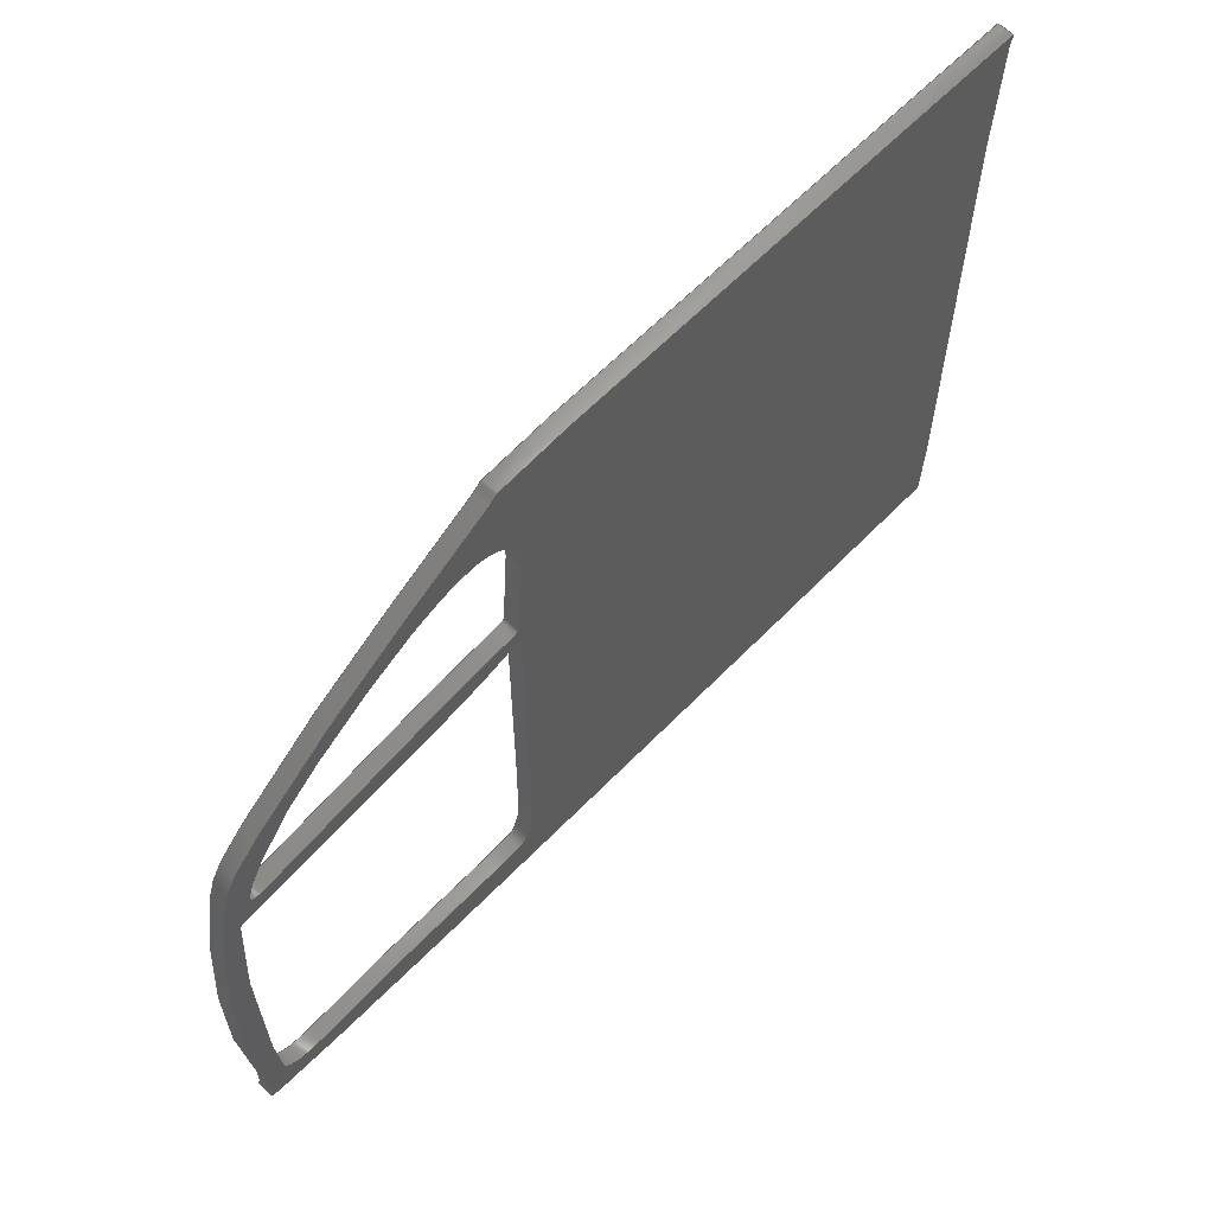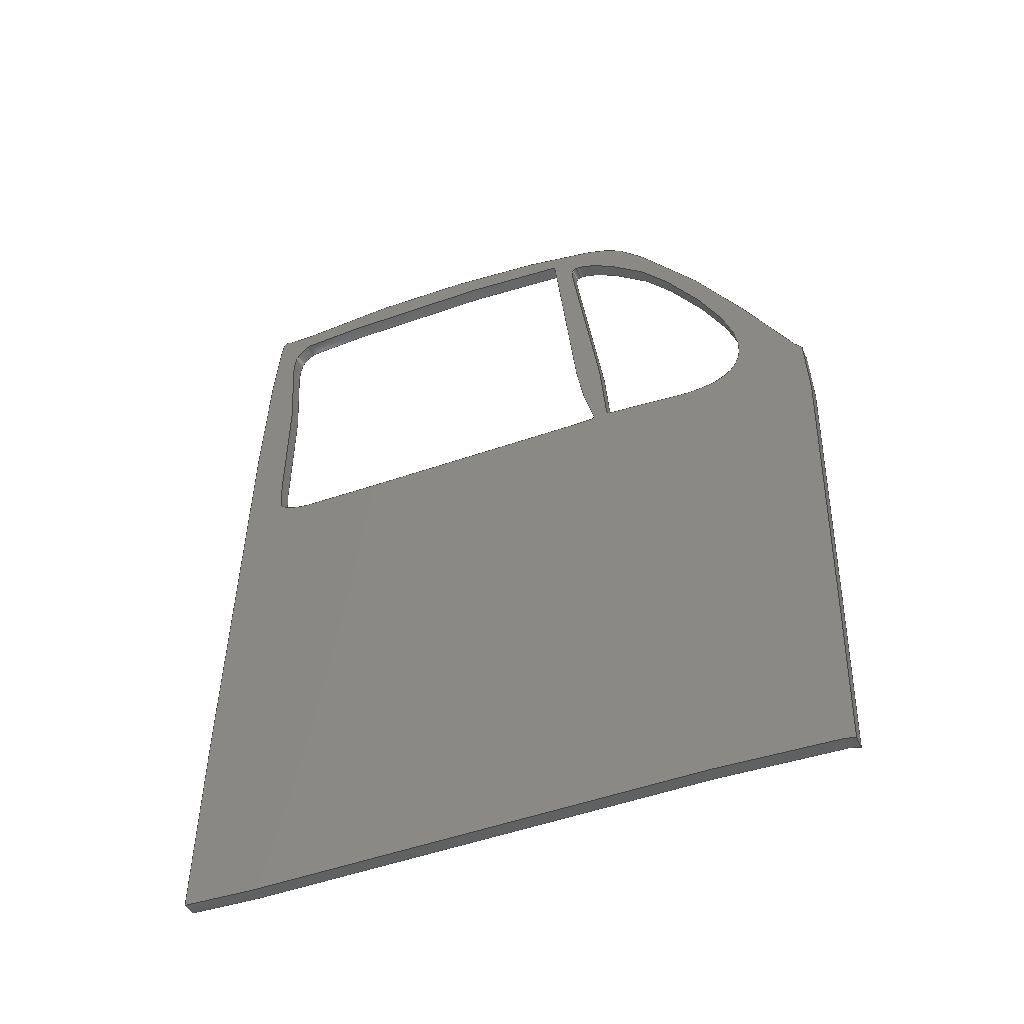
<metadata>
{"format":"step","ext":"step","renderer":"f3d","projection":"perspective","resolution":1024,"background":"white","views":[{"elev":63.8,"azim":43.8,"up":"+Y"},{"elev":-44.6,"azim":112.8,"up":"+Z"}]}
</metadata>
<code>
ISO-10303-21;
DATA;
#1=PROPERTY_DEFINITION_REPRESENTATION(#5,#3);
#2=PROPERTY_DEFINITION_REPRESENTATION(#6,#4);
#3=REPRESENTATION('',(#7),#306);
#4=REPRESENTATION('',(#8),#306);
#5=PROPERTY_DEFINITION('pmi validation property','',#311);
#6=PROPERTY_DEFINITION('pmi validation property','',#311);
#7=VALUE_REPRESENTATION_ITEM('number of annotations',COUNT_MEASURE(0));
#8=VALUE_REPRESENTATION_ITEM('number of views',COUNT_MEASURE(0));
#9=SHAPE_REPRESENTATION_RELATIONSHIP('','',#94,#10);
#10=ADVANCED_BREP_SHAPE_REPRESENTATION('',(#92),#306);
#11=PLANE('',#96);
#12=PLANE('',#97);
#13=OVER_RIDING_STYLED_ITEM('',(#79),#74,#77);
#14=ORIENTED_EDGE('',*,*,#26,.F.);
#15=ORIENTED_EDGE('',*,*,#27,.T.);
#16=ORIENTED_EDGE('',*,*,#28,.T.);
#17=ORIENTED_EDGE('',*,*,#29,.F.);
#18=ORIENTED_EDGE('',*,*,#30,.T.);
#19=ORIENTED_EDGE('',*,*,#31,.F.);
#20=ORIENTED_EDGE('',*,*,#28,.F.);
#21=ORIENTED_EDGE('',*,*,#26,.T.);
#22=ORIENTED_EDGE('',*,*,#30,.F.);
#23=ORIENTED_EDGE('',*,*,#29,.T.);
#24=ORIENTED_EDGE('',*,*,#27,.F.);
#25=ORIENTED_EDGE('',*,*,#31,.T.);
#26=EDGE_CURVE('',#32,#32,#38,.T.);
#27=EDGE_CURVE('',#33,#33,#39,.T.);
#28=EDGE_CURVE('',#34,#34,#40,.T.);
#29=EDGE_CURVE('',#35,#35,#41,.T.);
#30=EDGE_CURVE('',#36,#36,#42,.T.);
#31=EDGE_CURVE('',#37,#37,#43,.T.);
#32=VERTEX_POINT('',#159);
#33=VERTEX_POINT('',#178);
#34=VERTEX_POINT('',#218);
#35=VERTEX_POINT('',#232);
#36=VERTEX_POINT('',#284);
#37=VERTEX_POINT('',#302);
#38=B_SPLINE_CURVE_WITH_KNOTS('',3,(#141,#142,#143,#144,#145,#146,#147,
#148,#149,#150,#151,#152,#153,#154,#155,#156,#157,#158),.UNSPECIFIED.,.T.,
 .F.,(1,3,1,1,1,1,1,1,1,1,1,1,1,1,1,1,3,1),(-0.1481,0,0.02962,
0.0572,0.1103,0.2424,0.2638,
0.3496,0.474,0.5057,0.5439,
0.6229,0.7312,0.7651,0.8035,
0.8519,1,1.03),.UNSPECIFIED.);
#39=B_SPLINE_CURVE_WITH_KNOTS('',3,(#160,#161,#162,#163,#164,#165,#166,
#167,#168,#169,#170,#171,#172,#173,#174,#175,#176,#177),.UNSPECIFIED.,.T.,
 .F.,(1,3,1,1,1,1,1,1,1,1,1,1,1,1,1,1,3,1),(-0.1481,0,0.02962,
0.0572,0.1103,0.2424,0.2638,
0.3496,0.474,0.5057,0.5439,
0.6229,0.7312,0.7651,0.8035,
0.8519,1,1.03),.UNSPECIFIED.);
#40=B_SPLINE_CURVE_WITH_KNOTS('',3,(#205,#206,#207,#208,#209,#210,#211,
#212,#213,#214,#215,#216,#217),.UNSPECIFIED.,.T.,.F.,(1,3,1,1,1,1,1,1,1,
1,1,3,1),(-0.06866,0,0.1004,0.2196,0.3398,
0.4389,0.5258,0.6517,0.6936,
0.7482,0.9313,1,1.1),.UNSPECIFIED.);
#41=B_SPLINE_CURVE_WITH_KNOTS('',3,(#219,#220,#221,#222,#223,#224,#225,
#226,#227,#228,#229,#230,#231),.UNSPECIFIED.,.T.,.F.,(1,3,1,1,1,1,1,1,1,
1,1,3,1),(-0.06866,0,0.1004,0.2196,0.3398,
0.4389,0.5258,0.6517,0.6936,
0.7482,0.9313,1,1.1),.UNSPECIFIED.);
#42=B_SPLINE_CURVE_WITH_KNOTS('',3,(#267,#268,#269,#270,#271,#272,#273,
#274,#275,#276,#277,#278,#279,#280,#281,#282,#283),.UNSPECIFIED.,.T.,.F.,
(1,3,1,1,1,1,1,1,1,1,1,1,1,1,1,3,1),(-0.02252,0,0.01881,
0.1653,0.1901,0.2649,0.3492,
0.4004,0.5082,0.5835,0.6018,
0.7878,0.8006,0.8104,0.9775,
1,1.019),.UNSPECIFIED.);
#43=B_SPLINE_CURVE_WITH_KNOTS('',3,(#285,#286,#287,#288,#289,#290,#291,
#292,#293,#294,#295,#296,#297,#298,#299,#300,#301),.UNSPECIFIED.,.T.,.F.,
(1,3,1,1,1,1,1,1,1,1,1,1,1,1,1,3,1),(-0.02252,0,0.01881,
0.1653,0.1901,0.2649,0.3492,
0.4004,0.5082,0.5835,0.6018,
0.7878,0.8006,0.8104,0.9775,
1,1.019),.UNSPECIFIED.);
#44=EDGE_LOOP('',(#14));
#45=EDGE_LOOP('',(#15));
#46=EDGE_LOOP('',(#16));
#47=EDGE_LOOP('',(#17));
#48=EDGE_LOOP('',(#18));
#49=EDGE_LOOP('',(#19));
#50=EDGE_LOOP('',(#20));
#51=EDGE_LOOP('',(#21));
#52=EDGE_LOOP('',(#22));
#53=EDGE_LOOP('',(#23));
#54=EDGE_LOOP('',(#24));
#55=EDGE_LOOP('',(#25));
#56=FACE_BOUND('',#44,.T.);
#57=FACE_BOUND('',#45,.T.);
#58=FACE_BOUND('',#46,.T.);
#59=FACE_BOUND('',#47,.T.);
#60=FACE_BOUND('',#48,.T.);
#61=FACE_BOUND('',#49,.T.);
#62=FACE_BOUND('',#50,.T.);
#63=FACE_BOUND('',#51,.T.);
#64=FACE_BOUND('',#52,.T.);
#65=FACE_BOUND('',#53,.T.);
#66=FACE_BOUND('',#54,.T.);
#67=FACE_BOUND('',#55,.T.);
#68=B_SPLINE_SURFACE_WITH_KNOTS('',3,1,((#105,#106),(#107,#108),(#109,#110),
(#111,#112),(#113,#114),(#115,#116),(#117,#118),(#119,#120),(#121,#122),
(#123,#124),(#125,#126),(#127,#128),(#129,#130),(#131,#132),(#133,#134),
(#135,#136),(#137,#138),(#139,#140)),.SURF_OF_LINEAR_EXTRUSION.,.T.,.F.,
 .F.,(1,3,1,1,1,1,1,1,1,1,1,1,1,1,1,1,3,1),(2,2),(-0.1481,0,
0.02962,0.0572,0.1103,0.2424,
0.2638,0.3496,0.474,0.5057,
0.5439,0.6229,0.7312,0.7651,
0.8035,0.8519,1,1.03),(0,1),
 .UNSPECIFIED.);
#69=B_SPLINE_SURFACE_WITH_KNOTS('',3,1,((#179,#180),(#181,#182),(#183,#184),
(#185,#186),(#187,#188),(#189,#190),(#191,#192),(#193,#194),(#195,#196),
(#197,#198),(#199,#200),(#201,#202),(#203,#204)),
 .SURF_OF_LINEAR_EXTRUSION.,.T.,.F.,.F.,(1,3,1,1,1,1,1,1,1,1,1,3,1),(2,
2),(-0.06866,0,0.1004,0.2196,0.3398,
0.4389,0.5258,0.6517,0.6936,
0.7482,0.9313,1,1.1),(0,1),
 .UNSPECIFIED.);
#70=B_SPLINE_SURFACE_WITH_KNOTS('',3,1,((#233,#234),(#235,#236),(#237,#238),
(#239,#240),(#241,#242),(#243,#244),(#245,#246),(#247,#248),(#249,#250),
(#251,#252),(#253,#254),(#255,#256),(#257,#258),(#259,#260),(#261,#262),
(#263,#264),(#265,#266)),.SURF_OF_LINEAR_EXTRUSION.,.T.,.F.,.F.,(1,3,1,
1,1,1,1,1,1,1,1,1,1,1,1,3,1),(2,2),(-0.02252,0,0.01881,
0.1653,0.1901,0.2649,0.3492,
0.4004,0.5082,0.5835,0.6018,
0.7878,0.8006,0.8104,0.9775,
1,1.019),(0,1),.UNSPECIFIED.);
#71=ADVANCED_FACE('',(#56,#57),#68,.F.);
#72=ADVANCED_FACE('',(#58,#59),#69,.T.);
#73=ADVANCED_FACE('',(#60,#61),#70,.T.);
#74=ADVANCED_FACE('',(#62,#63,#64),#11,.F.);
#75=ADVANCED_FACE('',(#65,#66,#67),#12,.T.);
#76=CLOSED_SHELL('',(#71,#72,#73,#74,#75));
#77=STYLED_ITEM('',(#78),#92);
#78=PRESENTATION_STYLE_ASSIGNMENT((#80));
#79=PRESENTATION_STYLE_ASSIGNMENT((#81));
#80=SURFACE_STYLE_USAGE(.BOTH.,#82);
#81=SURFACE_STYLE_USAGE(.BOTH.,#83);
#82=SURFACE_SIDE_STYLE('',(#84));
#83=SURFACE_SIDE_STYLE('',(#85));
#84=SURFACE_STYLE_FILL_AREA(#86);
#85=SURFACE_STYLE_FILL_AREA(#87);
#86=FILL_AREA_STYLE('',(#88));
#87=FILL_AREA_STYLE('',(#89));
#88=FILL_AREA_STYLE_COLOUR('',#90);
#89=FILL_AREA_STYLE_COLOUR('',#91);
#90=COLOUR_RGB('',0.2314,0.3804,0.7059);
#91=COLOUR_RGB('',0.2627,0.2824,0.302);
#92=MANIFOLD_SOLID_BREP('puertadeiz',#76);
#93=SHAPE_DEFINITION_REPRESENTATION(#311,#94);
#94=SHAPE_REPRESENTATION('puertadeiz',(#95),#306);
#95=AXIS2_PLACEMENT_3D('',#104,#98,#99);
#96=AXIS2_PLACEMENT_3D('',#303,#100,#101);
#97=AXIS2_PLACEMENT_3D('',#304,#102,#103);
#98=DIRECTION('',(0,0,1));
#99=DIRECTION('',(1,0,0));
#100=DIRECTION('',(1,0,0));
#101=DIRECTION('',(0,1,0));
#102=DIRECTION('',(1,0,0));
#103=DIRECTION('',(0,1,0));
#104=CARTESIAN_POINT('',(0,0,0));
#105=CARTESIAN_POINT('',(-0.0005,0.01214,0.008923));
#106=CARTESIAN_POINT('',(0,0.01214,0.008923));
#107=CARTESIAN_POINT('',(-0.0005,0.01241,0.008935));
#108=CARTESIAN_POINT('',(0,0.01241,0.008935));
#109=CARTESIAN_POINT('',(-0.0005,0.01248,0.00897));
#110=CARTESIAN_POINT('',(0,0.01248,0.00897));
#111=CARTESIAN_POINT('',(-0.0005,0.01319,0.008891));
#112=CARTESIAN_POINT('',(0,0.01319,0.008891));
#113=CARTESIAN_POINT('',(-0.0005,0.01223,0.0103));
#114=CARTESIAN_POINT('',(0,0.01223,0.0103));
#115=CARTESIAN_POINT('',(-0.0005,0.01171,0.01857));
#116=CARTESIAN_POINT('',(0,0.01171,0.01857));
#117=CARTESIAN_POINT('',(-0.0005,0.01143,0.01874));
#118=CARTESIAN_POINT('',(0,0.01143,0.01874));
#119=CARTESIAN_POINT('',(-0.0005,0.007854,0.01911));
#120=CARTESIAN_POINT('',(0,0.007854,0.01911));
#121=CARTESIAN_POINT('',(-0.0005,0.0006609,0.01901));
#122=CARTESIAN_POINT('',(0,0.0006609,0.01901));
#123=CARTESIAN_POINT('',(-0.0005,0.0001425,0.01889));
#124=CARTESIAN_POINT('',(0,0.0001425,0.01889));
#125=CARTESIAN_POINT('',(-0.0005,-0.0006417,0.01823));
#126=CARTESIAN_POINT('',(0,-0.0006417,0.01823));
#127=CARTESIAN_POINT('',(-0.0005,-4.972e-05,0.01538));
#128=CARTESIAN_POINT('',(0,-4.972e-05,0.01538));
#129=CARTESIAN_POINT('',(-0.0005,-0.0004401,0.009836));
#130=CARTESIAN_POINT('',(0,-0.0004401,0.009836));
#131=CARTESIAN_POINT('',(-0.0005,-0.000166,0.009218));
#132=CARTESIAN_POINT('',(0,-0.000166,0.009218));
#133=CARTESIAN_POINT('',(-0.0005,0.0007335,0.00898));
#134=CARTESIAN_POINT('',(0,0.0007335,0.00898));
#135=CARTESIAN_POINT('',(-0.0005,0.001498,0.008992));
#136=CARTESIAN_POINT('',(0,0.001498,0.008992));
#137=CARTESIAN_POINT('',(-0.0005,0.01082,0.008864));
#138=CARTESIAN_POINT('',(0,0.01082,0.008864));
#139=CARTESIAN_POINT('',(-0.0005,0.01214,0.008923));
#140=CARTESIAN_POINT('',(0,0.01214,0.008923));
#141=CARTESIAN_POINT('',(-0.0005,0.01214,0.008923));
#142=CARTESIAN_POINT('',(-0.0005,0.01241,0.008935));
#143=CARTESIAN_POINT('',(-0.0005,0.01248,0.00897));
#144=CARTESIAN_POINT('',(-0.0005,0.01319,0.008891));
#145=CARTESIAN_POINT('',(-0.0005,0.01223,0.0103));
#146=CARTESIAN_POINT('',(-0.0005,0.01171,0.01857));
#147=CARTESIAN_POINT('',(-0.0005,0.01143,0.01874));
#148=CARTESIAN_POINT('',(-0.0005,0.007854,0.01911));
#149=CARTESIAN_POINT('',(-0.0005,0.0006609,0.01901));
#150=CARTESIAN_POINT('',(-0.0005,0.0001425,0.01889));
#151=CARTESIAN_POINT('',(-0.0005,-0.0006417,0.01823));
#152=CARTESIAN_POINT('',(-0.0005,-4.972e-05,0.01538));
#153=CARTESIAN_POINT('',(-0.0005,-0.0004401,0.009836));
#154=CARTESIAN_POINT('',(-0.0005,-0.000166,0.009218));
#155=CARTESIAN_POINT('',(-0.0005,0.0007335,0.00898));
#156=CARTESIAN_POINT('',(-0.0005,0.001498,0.008992));
#157=CARTESIAN_POINT('',(-0.0005,0.01082,0.008864));
#158=CARTESIAN_POINT('',(-0.0005,0.01214,0.008923));
#159=CARTESIAN_POINT('',(-0.0005,0.01214,0.008923));
#160=CARTESIAN_POINT('',(0,0.01214,0.008923));
#161=CARTESIAN_POINT('',(0,0.01241,0.008935));
#162=CARTESIAN_POINT('',(0,0.01248,0.00897));
#163=CARTESIAN_POINT('',(0,0.01319,0.008891));
#164=CARTESIAN_POINT('',(0,0.01223,0.0103));
#165=CARTESIAN_POINT('',(0,0.01171,0.01857));
#166=CARTESIAN_POINT('',(0,0.01143,0.01874));
#167=CARTESIAN_POINT('',(0,0.007854,0.01911));
#168=CARTESIAN_POINT('',(0,0.0006609,0.01901));
#169=CARTESIAN_POINT('',(0,0.0001425,0.01889));
#170=CARTESIAN_POINT('',(0,-0.0006417,0.01823));
#171=CARTESIAN_POINT('',(0,-4.972e-05,0.01538));
#172=CARTESIAN_POINT('',(0,-0.0004401,0.009836));
#173=CARTESIAN_POINT('',(0,-0.000166,0.009218));
#174=CARTESIAN_POINT('',(0,0.0007335,0.00898));
#175=CARTESIAN_POINT('',(0,0.001498,0.008992));
#176=CARTESIAN_POINT('',(0,0.01082,0.008864));
#177=CARTESIAN_POINT('',(0,0.01214,0.008923));
#178=CARTESIAN_POINT('',(0,0.01214,0.008923));
#179=CARTESIAN_POINT('',(-0.0005,0.01245,0.01819));
#180=CARTESIAN_POINT('',(0,0.01245,0.01819));
#181=CARTESIAN_POINT('',(-0.0005,0.01279,0.01828));
#182=CARTESIAN_POINT('',(0,0.01279,0.01828));
#183=CARTESIAN_POINT('',(-0.0005,0.01488,0.01725));
#184=CARTESIAN_POINT('',(0,0.01488,0.01725));
#185=CARTESIAN_POINT('',(-0.0005,0.01669,0.01498));
#186=CARTESIAN_POINT('',(0,0.01669,0.01498));
#187=CARTESIAN_POINT('',(-0.0005,0.01844,0.01229));
#188=CARTESIAN_POINT('',(0,0.01844,0.01229));
#189=CARTESIAN_POINT('',(-0.0005,0.01906,0.0099));
#190=CARTESIAN_POINT('',(0,0.01906,0.0099));
#191=CARTESIAN_POINT('',(-0.0005,0.01761,0.008418));
#192=CARTESIAN_POINT('',(0,0.01761,0.008418));
#193=CARTESIAN_POINT('',(-0.0005,0.01399,0.009018));
#194=CARTESIAN_POINT('',(0,0.01399,0.009018));
#195=CARTESIAN_POINT('',(-0.0005,0.01342,0.008956));
#196=CARTESIAN_POINT('',(0,0.01342,0.008956));
#197=CARTESIAN_POINT('',(-0.0005,0.01358,0.00985));
#198=CARTESIAN_POINT('',(0,0.01358,0.00985));
#199=CARTESIAN_POINT('',(-0.0005,0.01245,0.01694));
#200=CARTESIAN_POINT('',(0,0.01245,0.01694));
#201=CARTESIAN_POINT('',(-0.0005,0.01222,0.01813));
#202=CARTESIAN_POINT('',(0,0.01222,0.01813));
#203=CARTESIAN_POINT('',(-0.0005,0.01245,0.01819));
#204=CARTESIAN_POINT('',(0,0.01245,0.01819));
#205=CARTESIAN_POINT('',(-0.0005,0.01245,0.01819));
#206=CARTESIAN_POINT('',(-0.0005,0.01279,0.01828));
#207=CARTESIAN_POINT('',(-0.0005,0.01488,0.01725));
#208=CARTESIAN_POINT('',(-0.0005,0.01669,0.01498));
#209=CARTESIAN_POINT('',(-0.0005,0.01844,0.01229));
#210=CARTESIAN_POINT('',(-0.0005,0.01906,0.0099));
#211=CARTESIAN_POINT('',(-0.0005,0.01761,0.008418));
#212=CARTESIAN_POINT('',(-0.0005,0.01399,0.009018));
#213=CARTESIAN_POINT('',(-0.0005,0.01342,0.008956));
#214=CARTESIAN_POINT('',(-0.0005,0.01358,0.00985));
#215=CARTESIAN_POINT('',(-0.0005,0.01245,0.01694));
#216=CARTESIAN_POINT('',(-0.0005,0.01222,0.01813));
#217=CARTESIAN_POINT('',(-0.0005,0.01245,0.01819));
#218=CARTESIAN_POINT('',(-0.0005,0.01245,0.01819));
#219=CARTESIAN_POINT('',(0,0.01245,0.01819));
#220=CARTESIAN_POINT('',(0,0.01279,0.01828));
#221=CARTESIAN_POINT('',(0,0.01488,0.01725));
#222=CARTESIAN_POINT('',(0,0.01669,0.01498));
#223=CARTESIAN_POINT('',(0,0.01844,0.01229));
#224=CARTESIAN_POINT('',(0,0.01906,0.0099));
#225=CARTESIAN_POINT('',(0,0.01761,0.008418));
#226=CARTESIAN_POINT('',(0,0.01399,0.009018));
#227=CARTESIAN_POINT('',(0,0.01342,0.008956));
#228=CARTESIAN_POINT('',(0,0.01358,0.00985));
#229=CARTESIAN_POINT('',(0,0.01245,0.01694));
#230=CARTESIAN_POINT('',(0,0.01222,0.01813));
#231=CARTESIAN_POINT('',(0,0.01245,0.01819));
#232=CARTESIAN_POINT('',(0,0.01245,0.01819));
#233=CARTESIAN_POINT('',(-0.0005,0.02084,-0.00849));
#234=CARTESIAN_POINT('',(0,0.02084,-0.00849));
#235=CARTESIAN_POINT('',(-0.0005,0.02085,-0.008488));
#236=CARTESIAN_POINT('',(0,0.02085,-0.008488));
#237=CARTESIAN_POINT('',(-0.0005,0.02076,-0.008091));
#238=CARTESIAN_POINT('',(0,0.02076,-0.008091));
#239=CARTESIAN_POINT('',(-0.0005,0.02146,0.009494));
#240=CARTESIAN_POINT('',(0,0.02146,0.009494));
#241=CARTESIAN_POINT('',(-0.0005,0.02086,0.009363));
#242=CARTESIAN_POINT('',(0,0.02086,0.009363));
#243=CARTESIAN_POINT('',(-0.0005,0.01856,0.01371));
#244=CARTESIAN_POINT('',(0,0.01856,0.01371));
#245=CARTESIAN_POINT('',(-0.0005,0.01504,0.018));
#246=CARTESIAN_POINT('',(0,0.01504,0.018));
#247=CARTESIAN_POINT('',(-0.0005,0.01325,0.01923));
#248=CARTESIAN_POINT('',(0,0.01325,0.01923));
#249=CARTESIAN_POINT('',(-0.0005,0.004082,0.02015));
#250=CARTESIAN_POINT('',(0,0.004082,0.02015));
#251=CARTESIAN_POINT('',(-0.0005,-0.0006264,0.01929));
#252=CARTESIAN_POINT('',(0,-0.0006264,0.01929));
#253=CARTESIAN_POINT('',(-0.0005,-0.001625,0.02031));
#254=CARTESIAN_POINT('',(0,-0.001625,0.02031));
#255=CARTESIAN_POINT('',(-0.0005,-0.002151,-0.008458));
#256=CARTESIAN_POINT('',(0,-0.002151,-0.008458));
#257=CARTESIAN_POINT('',(-0.0005,-0.002154,-0.008544));
#258=CARTESIAN_POINT('',(0,-0.002154,-0.008544));
#259=CARTESIAN_POINT('',(-0.0005,-0.002093,-0.008815));
#260=CARTESIAN_POINT('',(0,-0.002093,-0.008815));
#261=CARTESIAN_POINT('',(-0.0005,0.02046,-0.007994));
#262=CARTESIAN_POINT('',(0,0.02046,-0.007994));
#263=CARTESIAN_POINT('',(-0.0005,0.02082,-0.008492));
#264=CARTESIAN_POINT('',(0,0.02082,-0.008492));
#265=CARTESIAN_POINT('',(-0.0005,0.02084,-0.00849));
#266=CARTESIAN_POINT('',(0,0.02084,-0.00849));
#267=CARTESIAN_POINT('',(-0.0005,0.02084,-0.00849));
#268=CARTESIAN_POINT('',(-0.0005,0.02085,-0.008488));
#269=CARTESIAN_POINT('',(-0.0005,0.02076,-0.008091));
#270=CARTESIAN_POINT('',(-0.0005,0.02146,0.009494));
#271=CARTESIAN_POINT('',(-0.0005,0.02086,0.009363));
#272=CARTESIAN_POINT('',(-0.0005,0.01856,0.01371));
#273=CARTESIAN_POINT('',(-0.0005,0.01504,0.018));
#274=CARTESIAN_POINT('',(-0.0005,0.01325,0.01923));
#275=CARTESIAN_POINT('',(-0.0005,0.004082,0.02015));
#276=CARTESIAN_POINT('',(-0.0005,-0.0006264,0.01929));
#277=CARTESIAN_POINT('',(-0.0005,-0.001625,0.02031));
#278=CARTESIAN_POINT('',(-0.0005,-0.002151,-0.008458));
#279=CARTESIAN_POINT('',(-0.0005,-0.002154,-0.008544));
#280=CARTESIAN_POINT('',(-0.0005,-0.002093,-0.008815));
#281=CARTESIAN_POINT('',(-0.0005,0.02046,-0.007994));
#282=CARTESIAN_POINT('',(-0.0005,0.02082,-0.008492));
#283=CARTESIAN_POINT('',(-0.0005,0.02084,-0.00849));
#284=CARTESIAN_POINT('',(-0.0005,0.02084,-0.00849));
#285=CARTESIAN_POINT('',(0,0.02084,-0.00849));
#286=CARTESIAN_POINT('',(0,0.02085,-0.008488));
#287=CARTESIAN_POINT('',(0,0.02076,-0.008091));
#288=CARTESIAN_POINT('',(0,0.02146,0.009494));
#289=CARTESIAN_POINT('',(0,0.02086,0.009363));
#290=CARTESIAN_POINT('',(0,0.01856,0.01371));
#291=CARTESIAN_POINT('',(0,0.01504,0.018));
#292=CARTESIAN_POINT('',(0,0.01325,0.01923));
#293=CARTESIAN_POINT('',(0,0.004082,0.02015));
#294=CARTESIAN_POINT('',(0,-0.0006264,0.01929));
#295=CARTESIAN_POINT('',(0,-0.001625,0.02031));
#296=CARTESIAN_POINT('',(0,-0.002151,-0.008458));
#297=CARTESIAN_POINT('',(0,-0.002154,-0.008544));
#298=CARTESIAN_POINT('',(0,-0.002093,-0.008815));
#299=CARTESIAN_POINT('',(0,0.02046,-0.007994));
#300=CARTESIAN_POINT('',(0,0.02082,-0.008492));
#301=CARTESIAN_POINT('',(0,0.02084,-0.00849));
#302=CARTESIAN_POINT('',(0,0.02084,-0.00849));
#303=CARTESIAN_POINT('',(-0.0005,0.004512,0.004707));
#304=CARTESIAN_POINT('',(0,0.004512,0.004707));
#305=MECHANICAL_DESIGN_GEOMETRIC_PRESENTATION_REPRESENTATION('',(#77,#13),
#306);
#306=(
GEOMETRIC_REPRESENTATION_CONTEXT(3)
GLOBAL_UNCERTAINTY_ASSIGNED_CONTEXT((#307))
GLOBAL_UNIT_ASSIGNED_CONTEXT((#310,#309,#308))
REPRESENTATION_CONTEXT('puertadeiz','TOP_LEVEL_ASSEMBLY_PART')
);
#307=UNCERTAINTY_MEASURE_WITH_UNIT(LENGTH_MEASURE(5e-06),#310,
'DISTANCE_ACCURACY_VALUE','Maximum Tolerance applied to model');
#308=(
NAMED_UNIT(*)
SI_UNIT($,.STERADIAN.)
SOLID_ANGLE_UNIT()
);
#309=(
NAMED_UNIT(*)
PLANE_ANGLE_UNIT()
SI_UNIT($,.RADIAN.)
);
#310=(
LENGTH_UNIT()
NAMED_UNIT(*)
SI_UNIT($,.METRE.)
);
#311=PRODUCT_DEFINITION_SHAPE('','',#312);
#312=PRODUCT_DEFINITION('','',#314,#313);
#313=PRODUCT_DEFINITION_CONTEXT('',#320,'design');
#314=PRODUCT_DEFINITION_FORMATION_WITH_SPECIFIED_SOURCE('','',#316,
 .NOT_KNOWN.);
#315=PRODUCT_RELATED_PRODUCT_CATEGORY('','',(#316));
#316=PRODUCT('puertadeiz','puertadeiz','puertadeiz',(#318));
#317=PRODUCT_CATEGORY('','');
#318=PRODUCT_CONTEXT('',#320,'mechanical');
#319=APPLICATION_PROTOCOL_DEFINITION('international standard',
'automotive_design',2010,#320);
#320=APPLICATION_CONTEXT(
'core data for automotive mechanical design processes');
ENDSEC;
END-ISO-10303-21;

</code>
